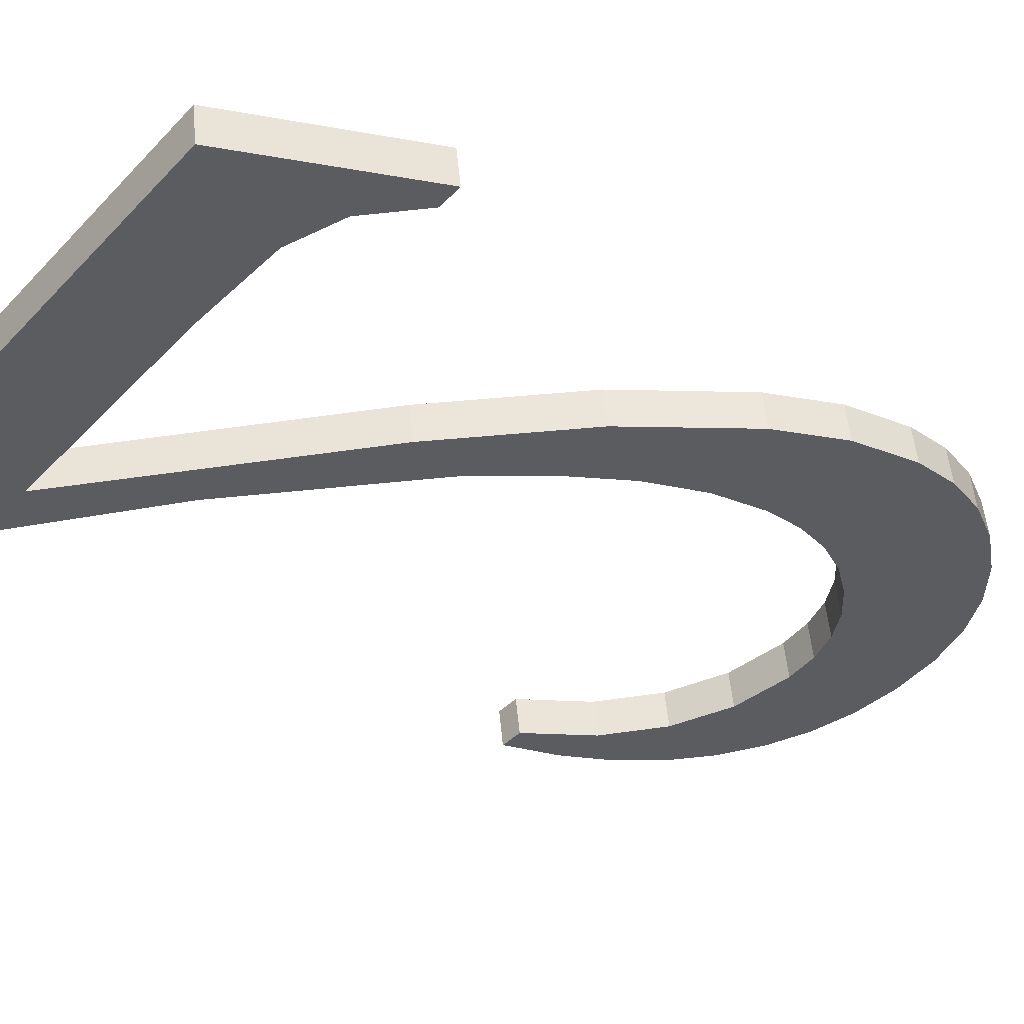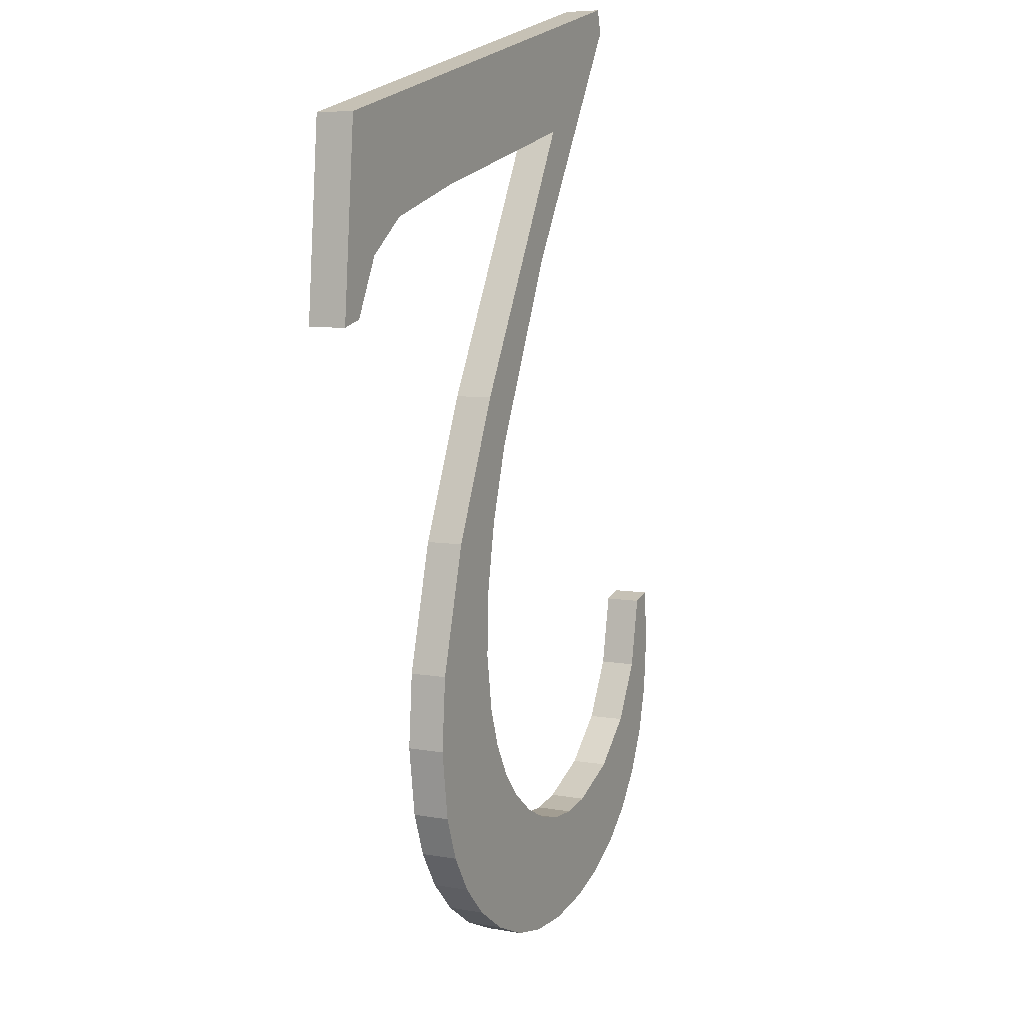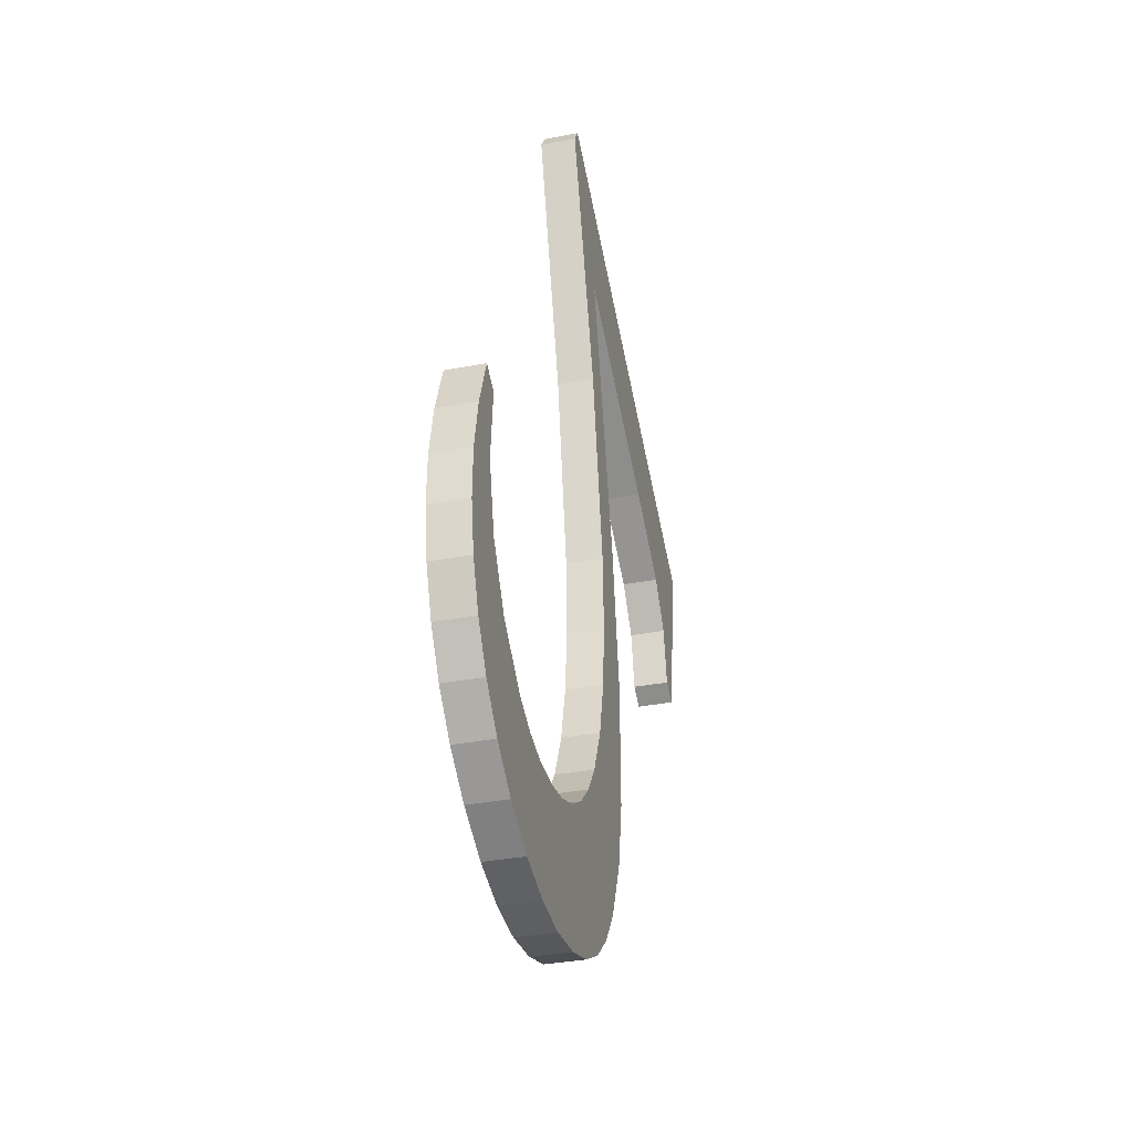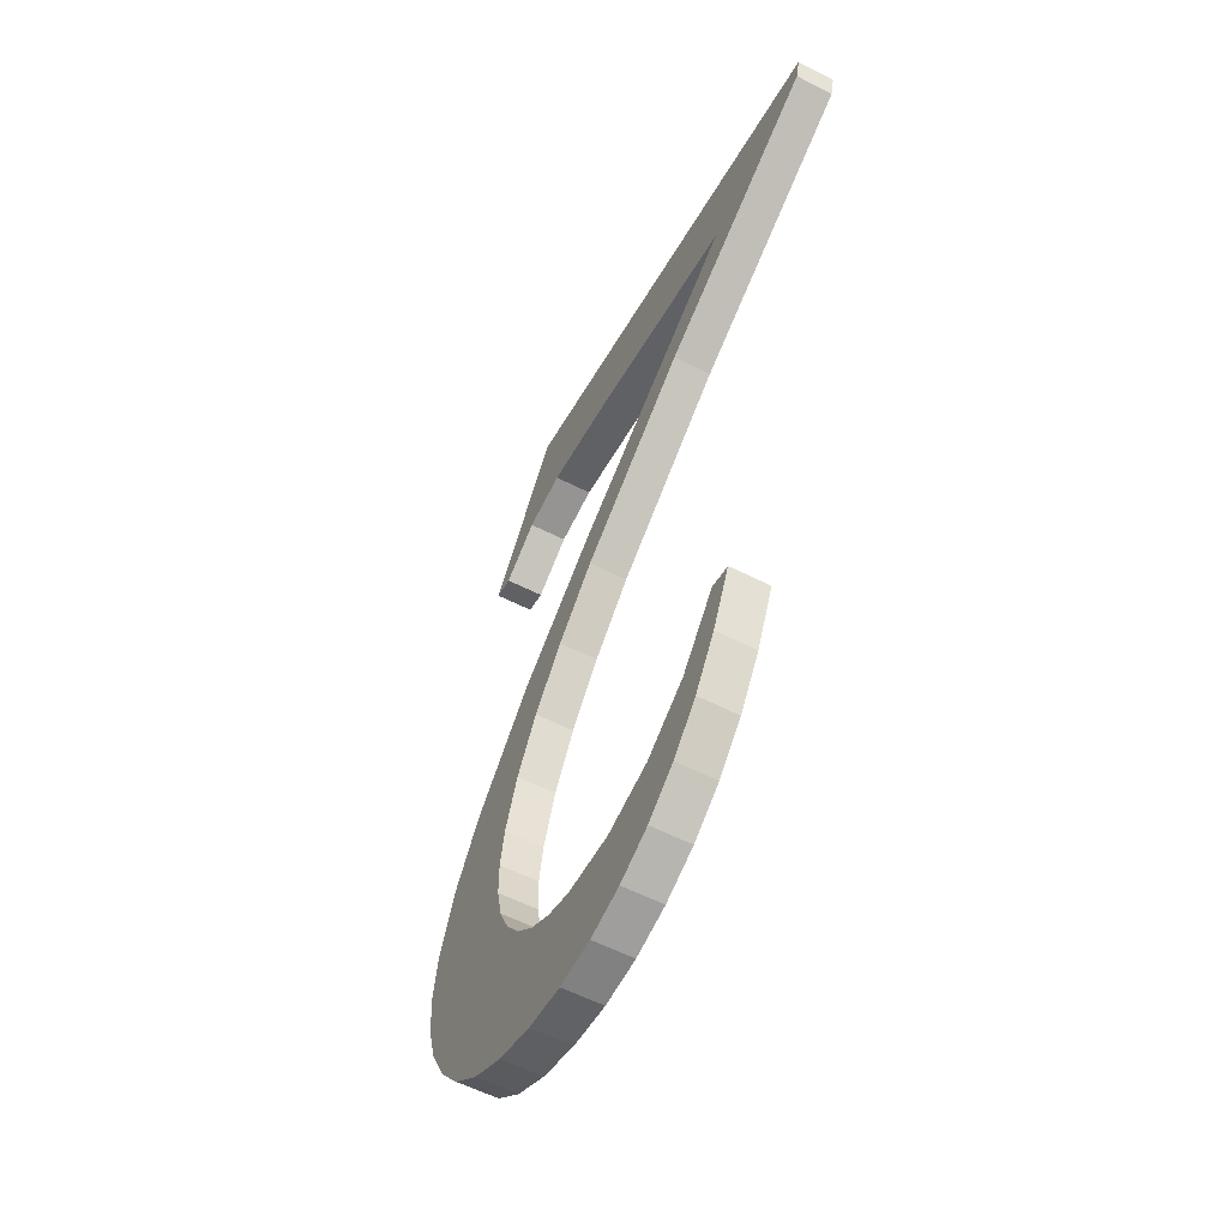
<metadata>
{"format":"obj","ext":"obj","renderer":"f3d","projection":"perspective","resolution":1024,"background":"white","views":[{"elev":-40.0,"azim":51.4,"up":"+Y"},{"elev":23.6,"azim":115.3,"up":"+Z"},{"elev":-67.1,"azim":-78.0,"up":"+Z"},{"elev":-43.6,"azim":-116.6,"up":"+Z"}]}
</metadata>
<code>
o #ID1003
v -0.568 0.04583 -0.1697
v -0.5678 0.04571 -0.1688
v -0.5682 0.04571 -0.1688
v -0.5677 0.04592 -0.1705
v -0.5673 0.04584 -0.1699
v -0.5673 0.04601 -0.1712
v -0.5668 0.04608 -0.1717
v -0.5666 0.04593 -0.1706
v -0.5663 0.04613 -0.1722
v -0.5657 0.04599 -0.171
v -0.5656 0.04617 -0.1725
v -0.5647 0.04601 -0.1712
v -0.5649 0.0462 -0.1727
v -0.5642 0.04621 -0.1728
v -0.5642 0.046 -0.1711
v -0.5634 0.0462 -0.1727
v -0.5637 0.04598 -0.171
v -0.5632 0.04595 -0.1707
v -0.5626 0.04617 -0.1725
v -0.5628 0.0459 -0.1703
v -0.5624 0.04585 -0.1699
v -0.5619 0.04613 -0.1721
v -0.5622 0.04578 -0.1694
v -0.562 0.04571 -0.1688
v -0.562 0.04563 -0.1682
v -0.5655 0.04485 -0.162
v -0.5686 0.04443 -0.1586
v -0.5686 0.04448 -0.159
v -0.5664 0.04463 -0.1602
v -0.5632 0.04505 -0.1635
v -0.5634 0.04515 -0.1644
v -0.5628 0.04528 -0.1654
v -0.5617 0.04527 -0.1653
v -0.5623 0.0454 -0.1664
v -0.5621 0.04552 -0.1673
v -0.5613 0.04607 -0.1717
v -0.5607 0.04548 -0.167
v -0.5608 0.046 -0.1711
v -0.5605 0.04592 -0.1705
v -0.5603 0.04562 -0.1681
v -0.5603 0.04584 -0.1698
v -0.5602 0.04575 -0.1691
v -0.5603 0.04443 -0.1586
v -0.5627 0.04463 -0.1602
v -0.5612 0.04464 -0.1602
v -0.5604 0.04468 -0.1606
v -0.5597 0.04477 -0.1613
v -0.5593 0.04477 -0.1613
v -0.5593 0.04477 -0.1613
v -0.5603 0.04499 -0.1585
v -0.5603 0.04443 -0.1586
v -0.5593 0.04532 -0.1612
v -0.5603 0.04499 -0.1585
v -0.5686 0.04443 -0.1586
v -0.5603 0.04443 -0.1586
v -0.5686 0.04499 -0.1585
v -0.5686 0.04504 -0.1589
v -0.5686 0.04443 -0.1586
v -0.5686 0.04499 -0.1585
v -0.5686 0.04448 -0.159
v -0.5686 0.04504 -0.1589
v -0.5655 0.04485 -0.162
v -0.5686 0.04448 -0.159
v -0.5655 0.04541 -0.1619
v -0.5634 0.04571 -0.1643
v -0.5655 0.04485 -0.162
v -0.5655 0.04541 -0.1619
v -0.5634 0.04515 -0.1644
v -0.5628 0.04584 -0.1653
v -0.5634 0.04515 -0.1644
v -0.5634 0.04571 -0.1643
v -0.5628 0.04528 -0.1654
v -0.5623 0.04596 -0.1663
v -0.5628 0.04528 -0.1654
v -0.5628 0.04584 -0.1653
v -0.5623 0.0454 -0.1664
v -0.5621 0.04608 -0.1672
v -0.5623 0.0454 -0.1664
v -0.5623 0.04596 -0.1663
v -0.5621 0.04552 -0.1673
v -0.562 0.04619 -0.1681
v -0.5621 0.04552 -0.1673
v -0.5621 0.04608 -0.1672
v -0.562 0.04563 -0.1682
v -0.562 0.04627 -0.1687
v -0.562 0.04563 -0.1682
v -0.562 0.04619 -0.1681
v -0.562 0.04571 -0.1688
v -0.5622 0.04634 -0.1693
v -0.562 0.04571 -0.1688
v -0.562 0.04627 -0.1687
v -0.5622 0.04578 -0.1694
v -0.5624 0.0464 -0.1698
v -0.5622 0.04578 -0.1694
v -0.5622 0.04634 -0.1693
v -0.5624 0.04585 -0.1699
v -0.5628 0.04646 -0.1703
v -0.5624 0.04585 -0.1699
v -0.5624 0.0464 -0.1698
v -0.5628 0.0459 -0.1703
v -0.5628 0.04646 -0.1703
v -0.5632 0.04595 -0.1707
v -0.5628 0.0459 -0.1703
v -0.5632 0.04651 -0.1706
v -0.5632 0.04651 -0.1706
v -0.5637 0.04598 -0.171
v -0.5632 0.04595 -0.1707
v -0.5637 0.04654 -0.1709
v -0.5637 0.04654 -0.1709
v -0.5642 0.046 -0.1711
v -0.5637 0.04598 -0.171
v -0.5642 0.04656 -0.1711
v -0.5642 0.04656 -0.1711
v -0.5647 0.04601 -0.1712
v -0.5642 0.046 -0.1711
v -0.5647 0.04657 -0.1711
v -0.5647 0.04657 -0.1711
v -0.5657 0.04599 -0.171
v -0.5647 0.04601 -0.1712
v -0.5657 0.04655 -0.171
v -0.5657 0.04655 -0.171
v -0.5666 0.04593 -0.1706
v -0.5657 0.04599 -0.171
v -0.5666 0.04649 -0.1705
v -0.5666 0.04593 -0.1706
v -0.5673 0.0464 -0.1698
v -0.5673 0.04584 -0.1699
v -0.5666 0.04649 -0.1705
v -0.5673 0.04584 -0.1699
v -0.5678 0.04627 -0.1688
v -0.5678 0.04571 -0.1688
v -0.5673 0.0464 -0.1698
v -0.5678 0.04627 -0.1688
v -0.5682 0.04571 -0.1688
v -0.5678 0.04571 -0.1688
v -0.5682 0.04627 -0.1688
v -0.568 0.04638 -0.1697
v -0.5682 0.04571 -0.1688
v -0.5682 0.04627 -0.1688
v -0.568 0.04583 -0.1697
v -0.5677 0.04648 -0.1704
v -0.568 0.04583 -0.1697
v -0.568 0.04638 -0.1697
v -0.5677 0.04592 -0.1705
v -0.5673 0.04657 -0.1711
v -0.5677 0.04592 -0.1705
v -0.5677 0.04648 -0.1704
v -0.5673 0.04601 -0.1712
v -0.5668 0.04664 -0.1717
v -0.5673 0.04601 -0.1712
v -0.5673 0.04657 -0.1711
v -0.5668 0.04608 -0.1717
v -0.5668 0.04664 -0.1717
v -0.5663 0.04613 -0.1722
v -0.5668 0.04608 -0.1717
v -0.5663 0.04669 -0.1721
v -0.5663 0.04669 -0.1721
v -0.5656 0.04617 -0.1725
v -0.5663 0.04613 -0.1722
v -0.5656 0.04673 -0.1724
v -0.5656 0.04673 -0.1724
v -0.5649 0.0462 -0.1727
v -0.5656 0.04617 -0.1725
v -0.5649 0.04675 -0.1726
v -0.5649 0.04675 -0.1726
v -0.5642 0.04621 -0.1728
v -0.5649 0.0462 -0.1727
v -0.5642 0.04676 -0.1727
v -0.5642 0.04676 -0.1727
v -0.5634 0.0462 -0.1727
v -0.5642 0.04621 -0.1728
v -0.5634 0.04675 -0.1726
v -0.5634 0.04675 -0.1726
v -0.5626 0.04617 -0.1725
v -0.5634 0.0462 -0.1727
v -0.5626 0.04673 -0.1724
v -0.5626 0.04673 -0.1724
v -0.5619 0.04613 -0.1721
v -0.5626 0.04617 -0.1725
v -0.5619 0.04669 -0.1721
v -0.5619 0.04669 -0.1721
v -0.5613 0.04607 -0.1717
v -0.5619 0.04613 -0.1721
v -0.5613 0.04663 -0.1716
v -0.5613 0.04607 -0.1717
v -0.5608 0.04656 -0.171
v -0.5608 0.046 -0.1711
v -0.5613 0.04663 -0.1716
v -0.5608 0.046 -0.1711
v -0.5605 0.04648 -0.1704
v -0.5605 0.04592 -0.1705
v -0.5608 0.04656 -0.171
v -0.5605 0.04592 -0.1705
v -0.5603 0.0464 -0.1698
v -0.5603 0.04584 -0.1698
v -0.5605 0.04648 -0.1704
v -0.5603 0.04584 -0.1698
v -0.5602 0.04631 -0.169
v -0.5602 0.04575 -0.1691
v -0.5603 0.0464 -0.1698
v -0.5602 0.04575 -0.1691
v -0.5603 0.04618 -0.168
v -0.5603 0.04562 -0.1681
v -0.5602 0.04631 -0.169
v -0.5603 0.04562 -0.1681
v -0.5607 0.04604 -0.1669
v -0.5607 0.04548 -0.167
v -0.5603 0.04618 -0.168
v -0.5607 0.04548 -0.167
v -0.5617 0.04583 -0.1652
v -0.5617 0.04527 -0.1653
v -0.5607 0.04604 -0.1669
v -0.5617 0.04527 -0.1653
v -0.5632 0.0456 -0.1634
v -0.5632 0.04505 -0.1635
v -0.5617 0.04583 -0.1652
v -0.5632 0.04505 -0.1635
v -0.5664 0.04518 -0.1601
v -0.5664 0.04463 -0.1602
v -0.5632 0.0456 -0.1634
v -0.5664 0.04518 -0.1601
v -0.5627 0.04463 -0.1602
v -0.5664 0.04463 -0.1602
v -0.5627 0.04518 -0.1601
v -0.5627 0.04518 -0.1601
v -0.5612 0.04464 -0.1602
v -0.5627 0.04463 -0.1602
v -0.5612 0.04519 -0.1602
v -0.5612 0.04519 -0.1602
v -0.5604 0.04468 -0.1606
v -0.5612 0.04464 -0.1602
v -0.5604 0.04524 -0.1605
v -0.5597 0.04532 -0.1612
v -0.5604 0.04468 -0.1606
v -0.5604 0.04524 -0.1605
v -0.5597 0.04477 -0.1613
v -0.5597 0.04532 -0.1612
v -0.5593 0.04477 -0.1613
v -0.5597 0.04477 -0.1613
v -0.5593 0.04532 -0.1612
v -0.5603 0.04499 -0.1585
v -0.5686 0.04504 -0.1589
v -0.5686 0.04499 -0.1585
v -0.5664 0.04518 -0.1601
v -0.5627 0.04518 -0.1601
v -0.5612 0.04519 -0.1602
v -0.5604 0.04524 -0.1605
v -0.5597 0.04532 -0.1612
v -0.5593 0.04532 -0.1612
v -0.5655 0.04541 -0.1619
v -0.5632 0.0456 -0.1634
v -0.5634 0.04571 -0.1643
v -0.5628 0.04584 -0.1653
v -0.5617 0.04583 -0.1652
v -0.5623 0.04596 -0.1663
v -0.5621 0.04608 -0.1672
v -0.562 0.04619 -0.1681
v -0.5619 0.04669 -0.1721
v -0.5613 0.04663 -0.1716
v -0.5607 0.04604 -0.1669
v -0.5608 0.04656 -0.171
v -0.5605 0.04648 -0.1704
v -0.5603 0.04618 -0.168
v -0.5603 0.0464 -0.1698
v -0.5602 0.04631 -0.169
v -0.5678 0.04627 -0.1688
v -0.568 0.04638 -0.1697
v -0.5682 0.04627 -0.1688
v -0.5677 0.04648 -0.1704
v -0.5673 0.0464 -0.1698
v -0.5673 0.04657 -0.1711
v -0.5668 0.04664 -0.1717
v -0.5666 0.04649 -0.1705
v -0.5663 0.04669 -0.1721
v -0.5657 0.04655 -0.171
v -0.5656 0.04673 -0.1724
v -0.5647 0.04657 -0.1711
v -0.5649 0.04675 -0.1726
v -0.5642 0.04676 -0.1727
v -0.5642 0.04656 -0.1711
v -0.5634 0.04675 -0.1726
v -0.5637 0.04654 -0.1709
v -0.5632 0.04651 -0.1706
v -0.5626 0.04673 -0.1724
v -0.5628 0.04646 -0.1703
v -0.5624 0.0464 -0.1698
v -0.5622 0.04634 -0.1693
v -0.562 0.04627 -0.1687
f 1 2 3
f 3 2 1
f 2 1 4
f 4 1 2
f 2 4 5
f 5 4 2
f 5 4 6
f 6 4 5
f 5 6 7
f 7 6 5
f 5 7 8
f 8 7 5
f 8 7 9
f 9 7 8
f 8 9 10
f 10 9 8
f 10 9 11
f 11 9 10
f 10 11 12
f 12 11 10
f 12 11 13
f 13 11 12
f 12 13 14
f 14 13 12
f 12 14 15
f 15 14 12
f 15 14 16
f 16 14 15
f 15 16 17
f 17 16 15
f 17 16 18
f 18 16 17
f 18 16 19
f 19 16 18
f 18 19 20
f 20 19 18
f 20 19 21
f 21 19 20
f 21 19 22
f 22 19 21
f 21 22 23
f 23 22 21
f 23 22 24
f 24 22 23
f 24 22 25
f 25 22 24
f 26 27 28
f 28 27 26
f 27 26 29
f 29 26 27
f 29 26 30
f 30 26 29
f 30 26 31
f 31 26 30
f 30 31 32
f 32 31 30
f 30 32 33
f 33 32 30
f 33 32 34
f 34 32 33
f 33 34 35
f 35 34 33
f 33 35 25
f 25 35 33
f 33 25 22
f 22 25 33
f 33 22 36
f 36 22 33
f 33 36 37
f 37 36 33
f 37 36 38
f 38 36 37
f 37 38 39
f 39 38 37
f 37 39 40
f 40 39 37
f 40 39 41
f 41 39 40
f 40 41 42
f 42 41 40
f 29 43 27
f 27 43 29
f 43 29 44
f 44 29 43
f 43 44 45
f 45 44 43
f 43 45 46
f 46 45 43
f 43 46 47
f 47 46 43
f 43 47 48
f 48 47 43
f 49 50 51
f 51 50 49
f 50 49 52
f 52 49 50
f 53 54 55
f 55 54 53
f 54 53 56
f 56 53 54
f 57 58 59
f 59 58 57
f 58 57 60
f 60 57 58
f 61 62 63
f 63 62 61
f 62 61 64
f 64 61 62
f 65 66 67
f 67 66 65
f 66 65 68
f 68 65 66
f 69 70 71
f 71 70 69
f 70 69 72
f 72 69 70
f 73 74 75
f 75 74 73
f 74 73 76
f 76 73 74
f 77 78 79
f 79 78 77
f 78 77 80
f 80 77 78
f 81 82 83
f 83 82 81
f 82 81 84
f 84 81 82
f 85 86 87
f 87 86 85
f 86 85 88
f 88 85 86
f 89 90 91
f 91 90 89
f 90 89 92
f 92 89 90
f 93 94 95
f 95 94 93
f 94 93 96
f 96 93 94
f 97 98 99
f 99 98 97
f 98 97 100
f 100 97 98
f 101 102 103
f 103 102 101
f 102 101 104
f 104 101 102
f 105 106 107
f 107 106 105
f 106 105 108
f 108 105 106
f 109 110 111
f 111 110 109
f 110 109 112
f 112 109 110
f 113 114 115
f 115 114 113
f 114 113 116
f 116 113 114
f 117 118 119
f 119 118 117
f 118 117 120
f 120 117 118
f 121 122 123
f 123 122 121
f 122 121 124
f 124 121 122
f 125 126 127
f 127 126 125
f 126 125 128
f 128 125 126
f 129 130 131
f 131 130 129
f 130 129 132
f 132 129 130
f 133 134 135
f 135 134 133
f 134 133 136
f 136 133 134
f 137 138 139
f 139 138 137
f 138 137 140
f 140 137 138
f 141 142 143
f 143 142 141
f 142 141 144
f 144 141 142
f 145 146 147
f 147 146 145
f 146 145 148
f 148 145 146
f 149 150 151
f 151 150 149
f 150 149 152
f 152 149 150
f 153 154 155
f 155 154 153
f 154 153 156
f 156 153 154
f 157 158 159
f 159 158 157
f 158 157 160
f 160 157 158
f 161 162 163
f 163 162 161
f 162 161 164
f 164 161 162
f 165 166 167
f 167 166 165
f 166 165 168
f 168 165 166
f 169 170 171
f 171 170 169
f 170 169 172
f 172 169 170
f 173 174 175
f 175 174 173
f 174 173 176
f 176 173 174
f 177 178 179
f 179 178 177
f 178 177 180
f 180 177 178
f 181 182 183
f 183 182 181
f 182 181 184
f 184 181 182
f 185 186 187
f 187 186 185
f 186 185 188
f 188 185 186
f 189 190 191
f 191 190 189
f 190 189 192
f 192 189 190
f 193 194 195
f 195 194 193
f 194 193 196
f 196 193 194
f 197 198 199
f 199 198 197
f 198 197 200
f 200 197 198
f 201 202 203
f 203 202 201
f 202 201 204
f 204 201 202
f 205 206 207
f 207 206 205
f 206 205 208
f 208 205 206
f 209 210 211
f 211 210 209
f 210 209 212
f 212 209 210
f 213 214 215
f 215 214 213
f 214 213 216
f 216 213 214
f 217 218 219
f 219 218 217
f 218 217 220
f 220 217 218
f 221 222 223
f 223 222 221
f 222 221 224
f 224 221 222
f 225 226 227
f 227 226 225
f 226 225 228
f 228 225 226
f 229 230 231
f 231 230 229
f 230 229 232
f 232 229 230
f 233 234 235
f 235 234 233
f 234 233 236
f 236 233 234
f 237 238 239
f 239 238 237
f 238 237 240
f 240 237 238
f 241 242 243
f 243 242 241
f 242 241 244
f 244 241 242
f 244 241 245
f 245 241 244
f 245 241 246
f 246 241 245
f 246 241 247
f 247 241 246
f 247 241 248
f 248 241 247
f 248 241 249
f 249 241 248
f 244 250 242
f 242 250 244
f 250 244 251
f 251 244 250
f 250 251 252
f 252 251 250
f 252 251 253
f 253 251 252
f 253 251 254
f 254 251 253
f 253 254 255
f 255 254 253
f 255 254 256
f 256 254 255
f 256 254 257
f 257 254 256
f 257 254 258
f 258 254 257
f 258 254 259
f 259 254 258
f 259 254 260
f 260 254 259
f 259 260 261
f 261 260 259
f 261 260 262
f 262 260 261
f 262 260 263
f 263 260 262
f 262 263 264
f 264 263 262
f 264 263 265
f 265 263 264
f 266 267 268
f 268 267 266
f 267 266 269
f 269 266 267
f 269 266 270
f 270 266 269
f 269 270 271
f 271 270 269
f 271 270 272
f 272 270 271
f 272 270 273
f 273 270 272
f 272 273 274
f 274 273 272
f 274 273 275
f 275 273 274
f 274 275 276
f 276 275 274
f 276 275 277
f 277 275 276
f 276 277 278
f 278 277 276
f 278 277 279
f 279 277 278
f 279 277 280
f 280 277 279
f 279 280 281
f 281 280 279
f 281 280 282
f 282 280 281
f 281 282 283
f 283 282 281
f 281 283 284
f 284 283 281
f 284 283 285
f 285 283 284
f 284 285 286
f 286 285 284
f 284 286 258
f 258 286 284
f 258 286 287
f 287 286 258
f 258 287 288
f 288 287 258
f 258 288 257
f 257 288 258

</code>
